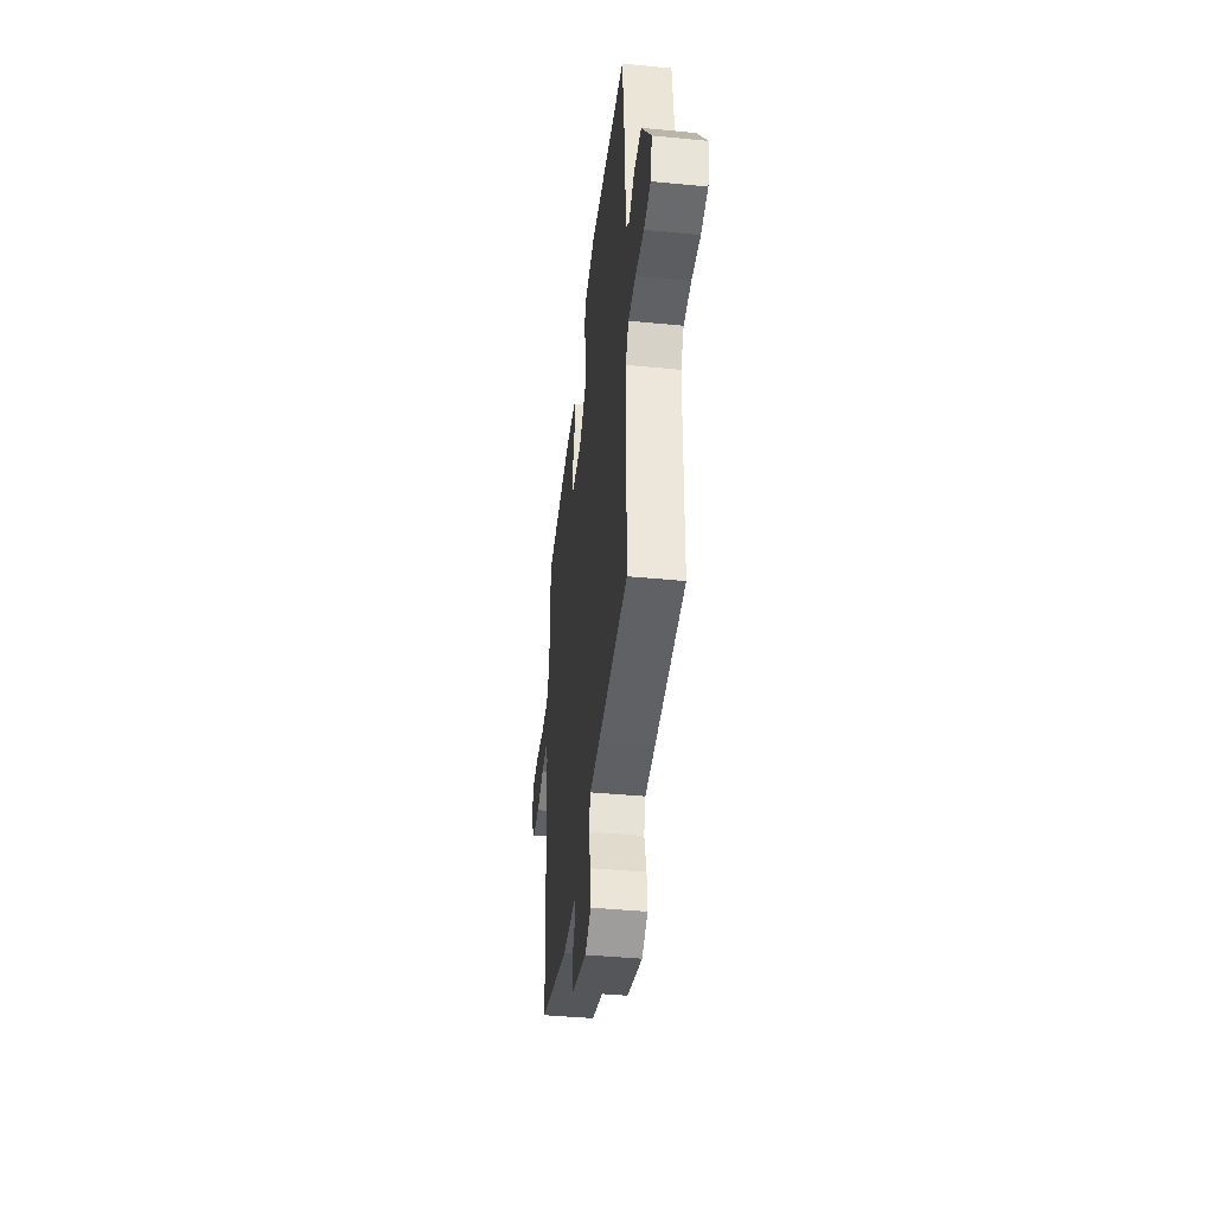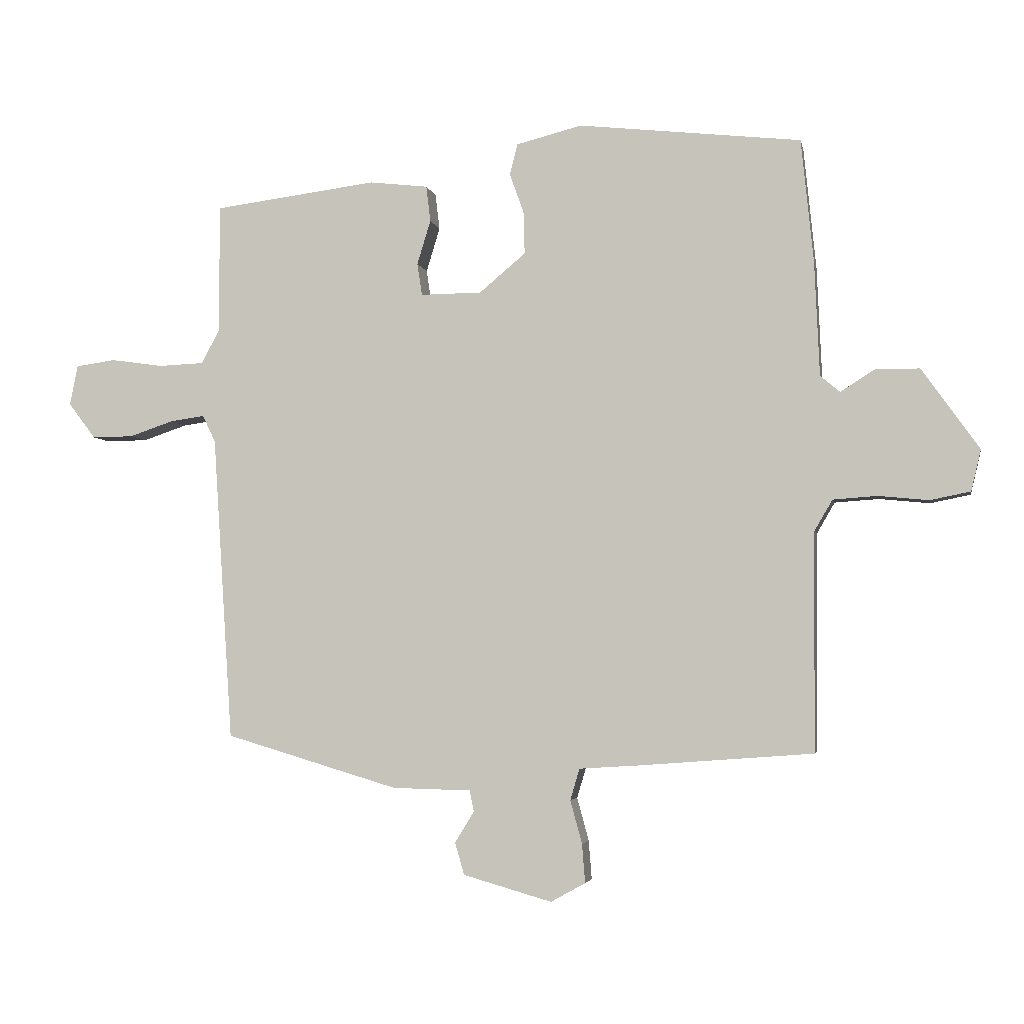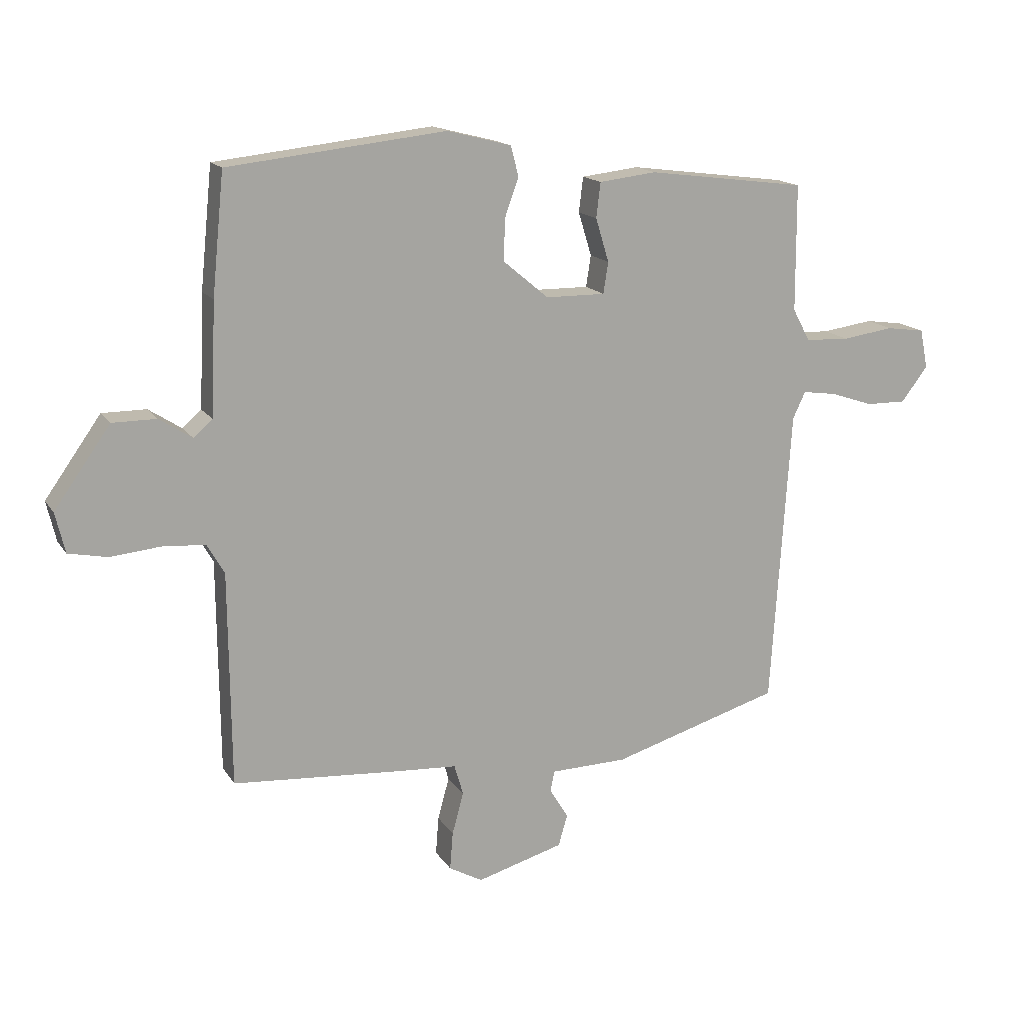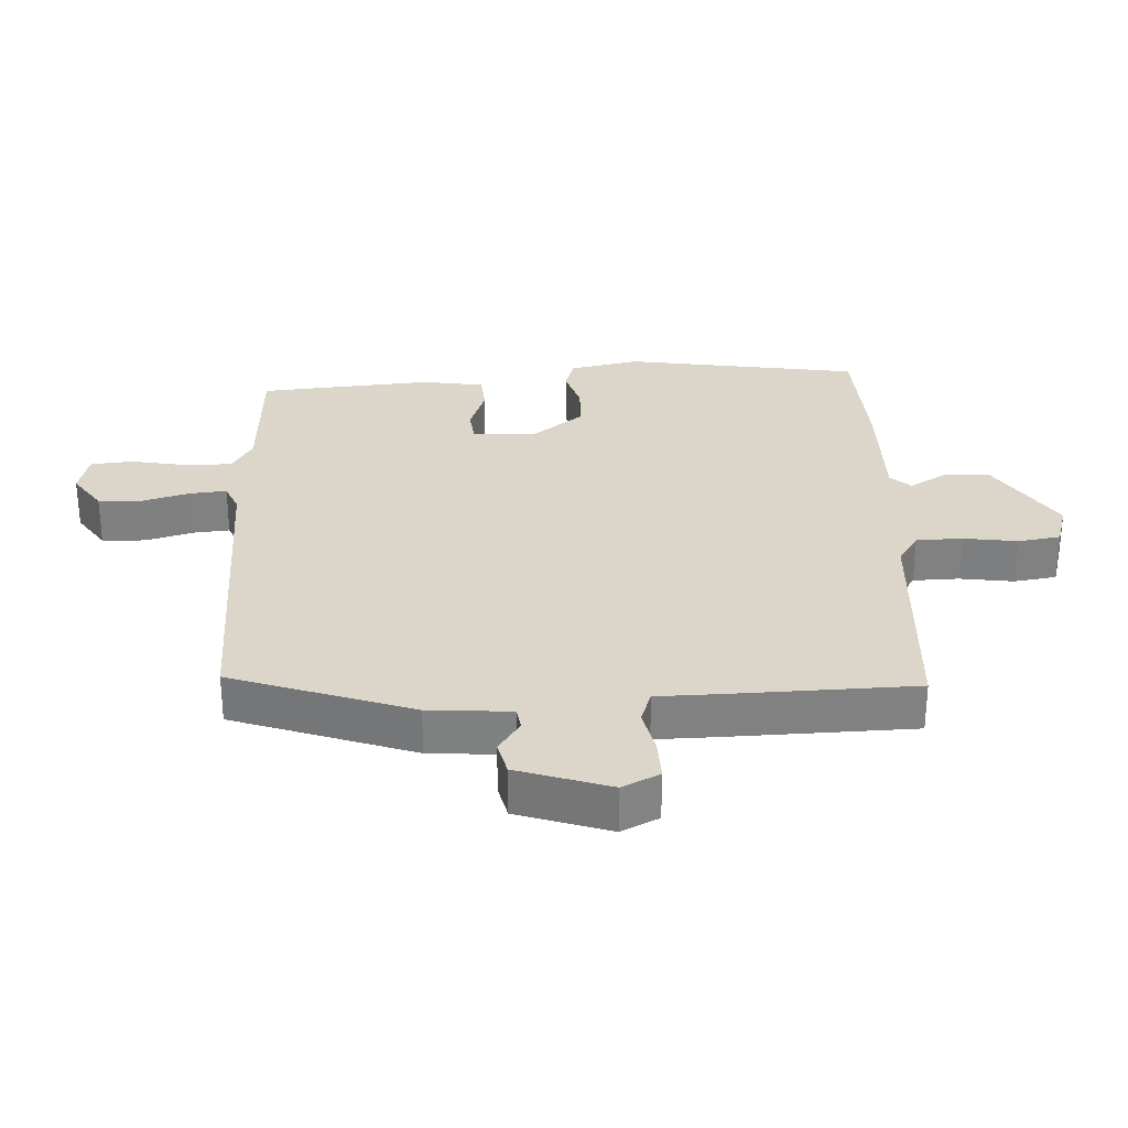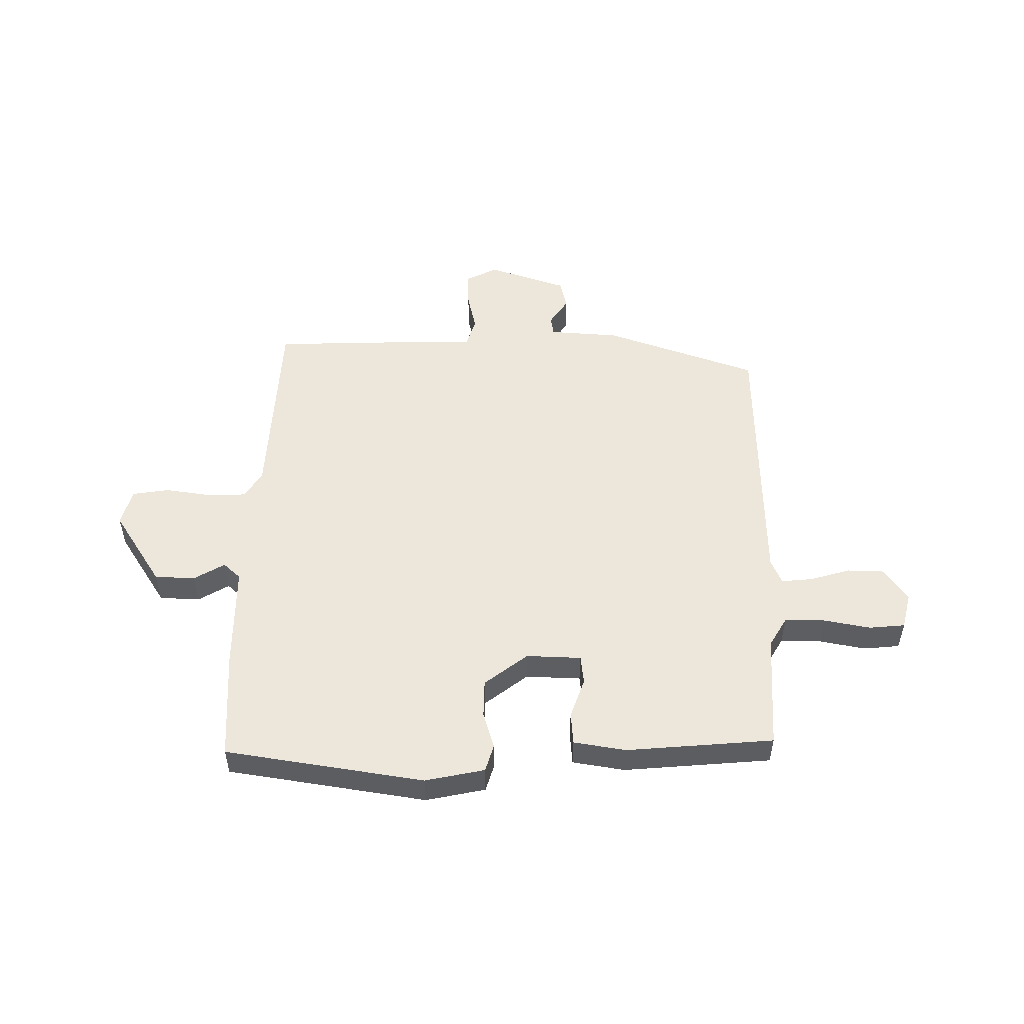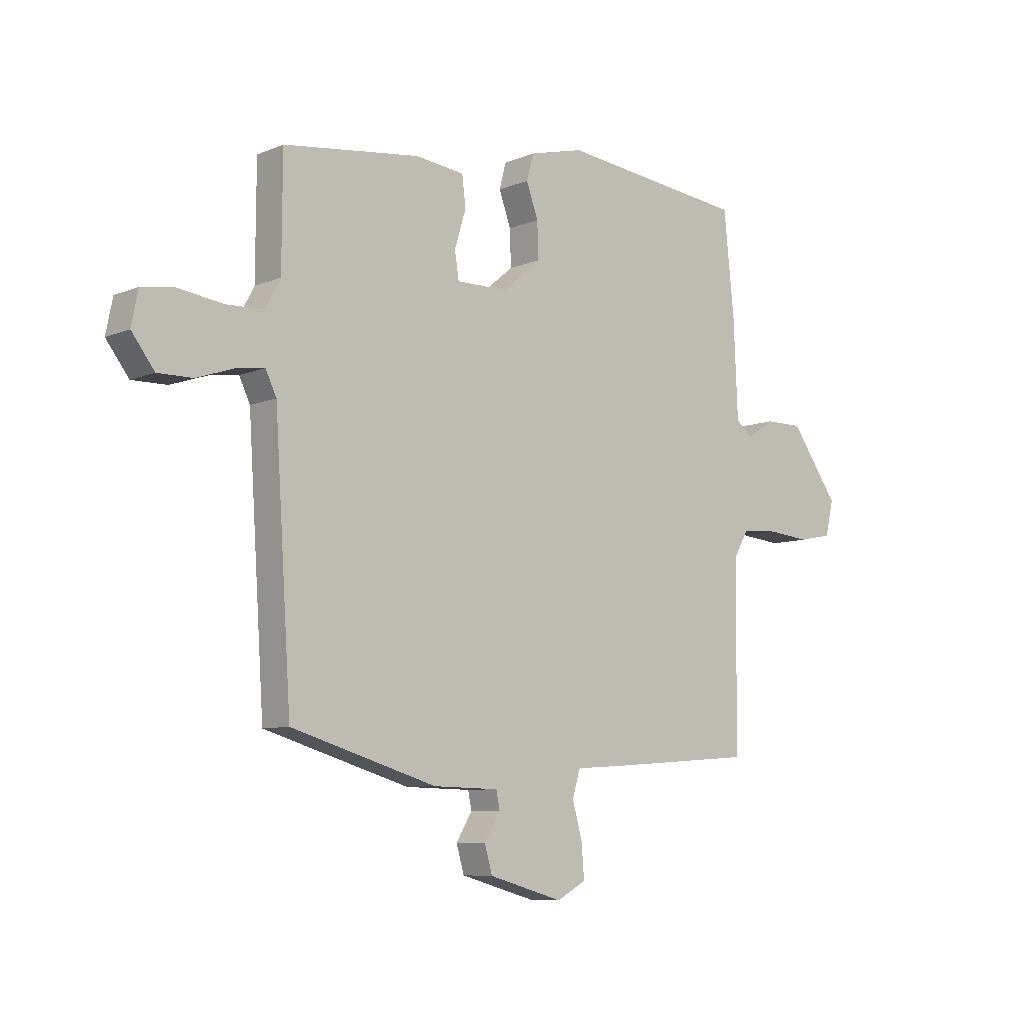
<metadata>
{"format":"obj","ext":"obj","renderer":"f3d","projection":"perspective","resolution":1024,"background":"white","views":[{"elev":-41.6,"azim":-96.7,"up":"+Z"},{"elev":-3.8,"azim":-169.2,"up":"+Z"},{"elev":15.6,"azim":-21.9,"up":"+Z"},{"elev":-60.1,"azim":180.0,"up":"+Z"},{"elev":52.2,"azim":3.0,"up":"+Y"},{"elev":-8.0,"azim":138.8,"up":"+Z"}]}
</metadata>
<code>
v -0.467 0.07 0.505
v -0.106 0.07 0.545
v 0 0.07 0.518
v 0.013 0.07 0.468
v -0.01 0.07 0.404
v -0.012 0.07 0.335
v 0.063 0.07 0.272
v 0.162 0.07 0.271
v 0.17 0.07 0.323
v 0.148 0.07 0.395
v 0.155 0.07 0.453
v 0.25 0.07 0.464
v 0.514 0.07 0.43
v 0.515 0.07 0.22
v 0.544 0.07 0.166
v 0.617 0.07 0.163
v 0.702 0.07 0.175
v 0.766 0.07 0.166
v 0.779 0.07 0.101
v 0.735 0.07 0.043
v 0.668 0.07 0.044
v 0.597 0.07 0.068
v 0.541 0.07 0.076
v 0.52 0.07 0.032
v 0.488 0.07 -0.462
v 0.207 0.07 -0.546
v 0.08 0.07 -0.549
v 0.073 0.07 -0.583
v 0.104 0.07 -0.634
v 0.089 0.07 -0.686
v -0.055 0.07 -0.727
v -0.111 0.07 -0.696
v -0.106 0.07 -0.633
v -0.087 0.07 -0.563
v -0.102 0.07 -0.512
v -0.199 0.07 -0.506
v -0.481 0.07 -0.485
v -0.484 0.07 -0.13
v -0.513 0.07 -0.08
v -0.584 0.07 -0.075
v -0.666 0.07 -0.083
v -0.731 0.07 -0.07
v -0.747 0.07 -0.003
v -0.654 0.07 0.128
v -0.581 0.07 0.128
v -0.527 0.07 0.093
v -0.495 0.07 0.12
v -0.487 0.07 0.306
v -0.467 0 0.505
v -0.106 0 0.545
v 0 0 0.518
v 0.013 0 0.468
v -0.01 0 0.404
v -0.012 0 0.335
v 0.063 0 0.272
v 0.162 0 0.271
v 0.17 0 0.323
v 0.148 0 0.395
v 0.155 0 0.453
v 0.25 0 0.464
v 0.514 0 0.43
v 0.515 0 0.22
v 0.544 0 0.166
v 0.617 0 0.163
v 0.702 0 0.175
v 0.766 0 0.166
v 0.779 0 0.101
v 0.735 0 0.043
v 0.668 0 0.044
v 0.597 0 0.068
v 0.541 0 0.076
v 0.52 0 0.032
v 0.488 0 -0.462
v 0.207 0 -0.546
v 0.08 0 -0.549
v 0.073 0 -0.583
v 0.104 0 -0.634
v 0.089 0 -0.686
v -0.055 0 -0.727
v -0.111 0 -0.696
v -0.106 0 -0.633
v -0.087 0 -0.563
v -0.102 0 -0.512
v -0.199 0 -0.506
v -0.481 0 -0.485
v -0.484 0 -0.13
v -0.513 0 -0.08
v -0.584 0 -0.075
v -0.666 0 -0.083
v -0.731 0 -0.07
v -0.747 0 -0.003
v -0.654 0 0.128
v -0.581 0 0.128
v -0.527 0 0.093
v -0.495 0 0.12
v -0.487 0 0.306
f 47 48 1 2
f 43 44 45 46
f 41 42 43 46
f 40 41 46 47
f 39 40 47 2
f 35 36 37 38
f 35 38 39 2
f 31 32 33 34
f 29 30 31 34
f 28 29 34 35
f 27 28 35 2
f 24 25 26 27
f 23 24 27
f 19 20 21 22
f 19 22 23
f 16 17 18 19
f 15 16 19 23
f 14 15 23 27
f 9 10 11 12
f 8 9 12 13
f 2 3 4 5
f 2 5 6
f 27 2 6
f 8 13 14 27
f 7 8 27
f 6 7 27
f 50 49 96 95
f 94 93 92 91
f 94 91 90 89
f 95 94 89 88
f 50 95 88 87
f 86 85 84 83
f 50 87 86 83
f 82 81 80 79
f 82 79 78 77
f 83 82 77 76
f 50 83 76 75
f 75 74 73 72
f 75 72 71
f 70 69 68 67
f 71 70 67
f 67 66 65 64
f 71 67 64 63
f 75 71 63 62
f 60 59 58 57
f 61 60 57 56
f 53 52 51 50
f 54 53 50
f 54 50 75
f 75 62 61 56
f 75 56 55
f 75 55 54
f 1 49 50 2
f 2 50 51 3
f 3 51 52 4
f 4 52 53 5
f 5 53 54 6
f 6 54 55 7
f 7 55 56 8
f 8 56 57 9
f 9 57 58 10
f 10 58 59 11
f 11 59 60 12
f 12 60 61 13
f 13 61 62 14
f 14 62 63 15
f 15 63 64 16
f 16 64 65 17
f 17 65 66 18
f 18 66 67 19
f 19 67 68 20
f 20 68 69 21
f 21 69 70 22
f 22 70 71 23
f 23 71 72 24
f 24 72 73 25
f 25 73 74 26
f 26 74 75 27
f 27 75 76 28
f 28 76 77 29
f 29 77 78 30
f 30 78 79 31
f 31 79 80 32
f 32 80 81 33
f 33 81 82 34
f 34 82 83 35
f 35 83 84 36
f 36 84 85 37
f 37 85 86 38
f 38 86 87 39
f 39 87 88 40
f 40 88 89 41
f 41 89 90 42
f 42 90 91 43
f 43 91 92 44
f 44 92 93 45
f 45 93 94 46
f 46 94 95 47
f 47 95 96 48
f 48 96 49 1

</code>
